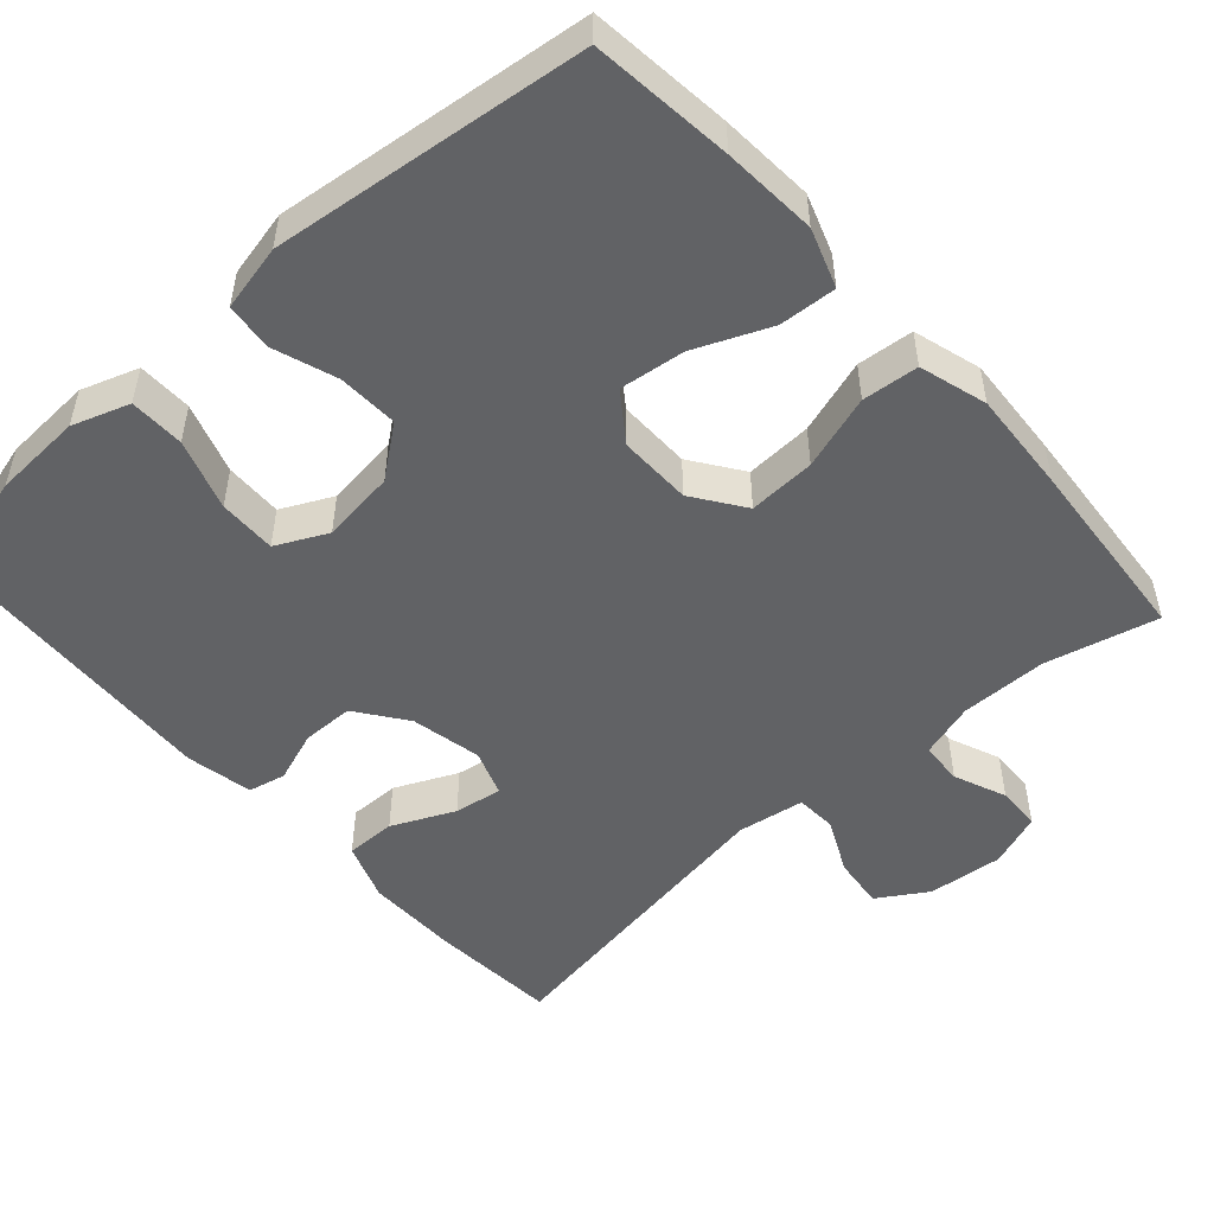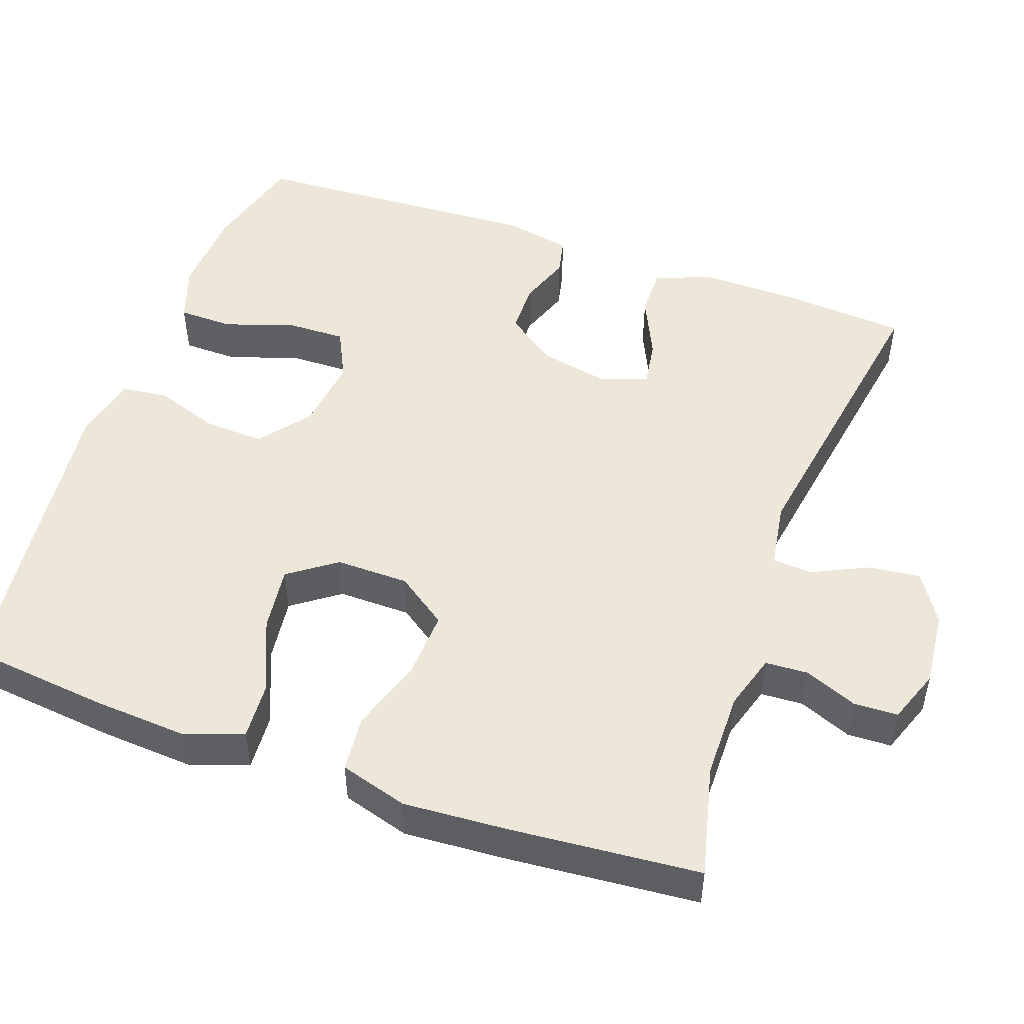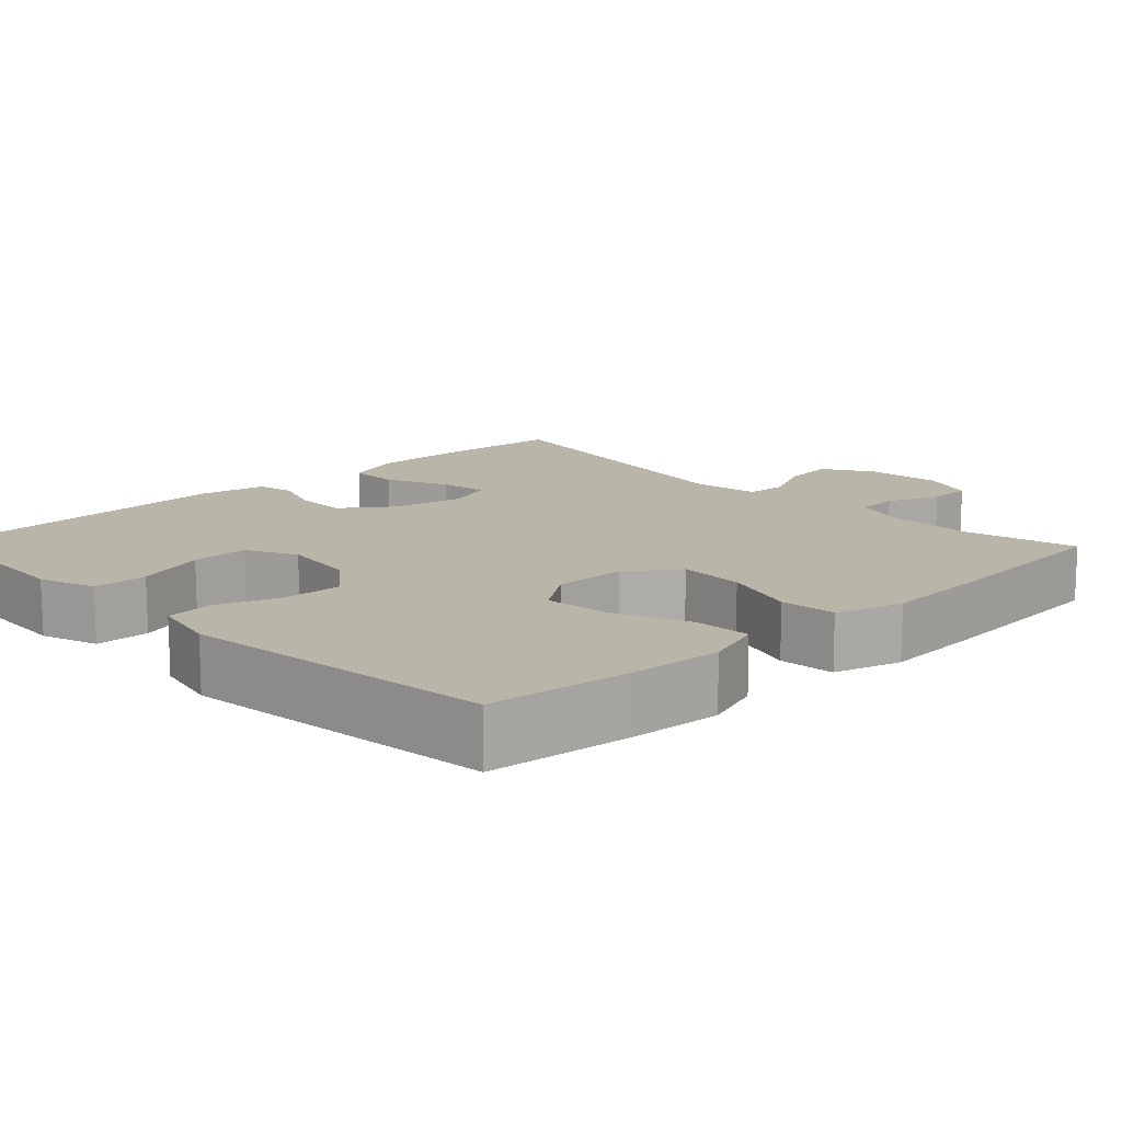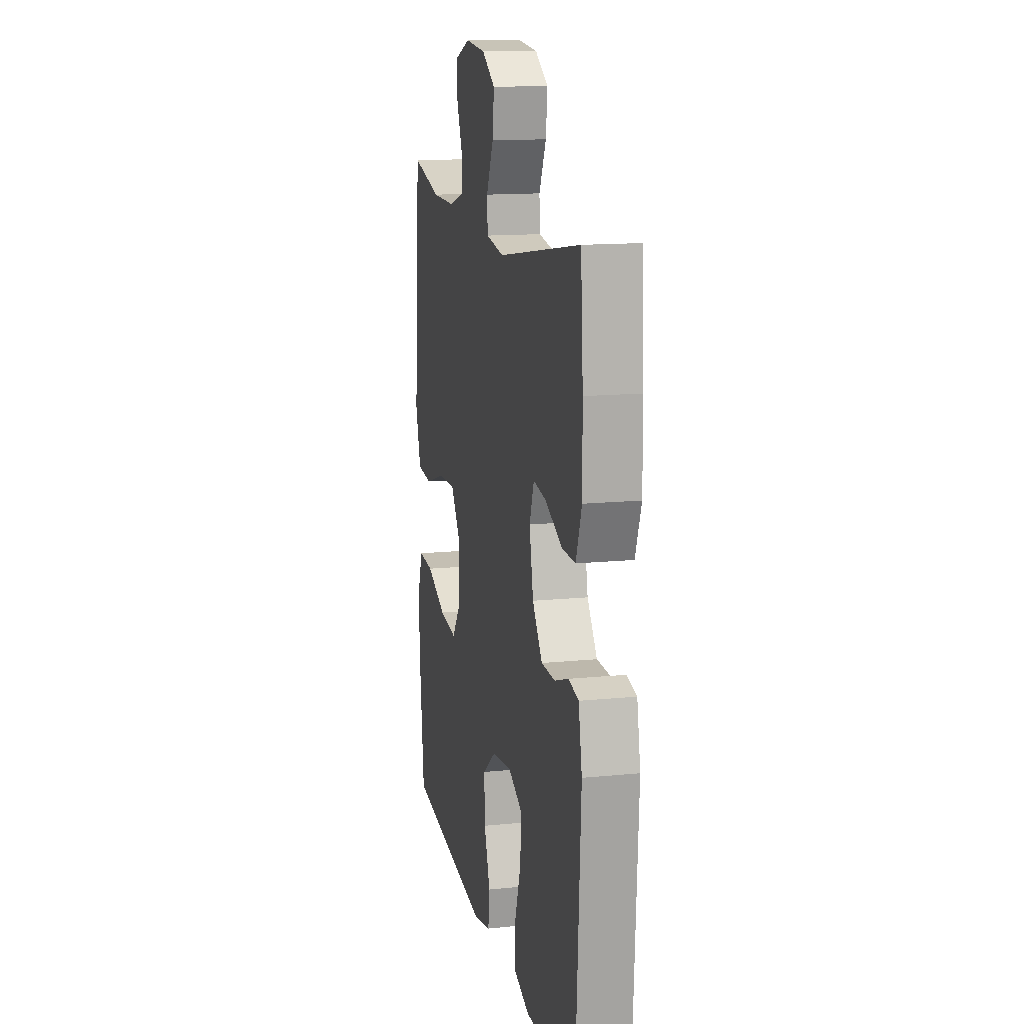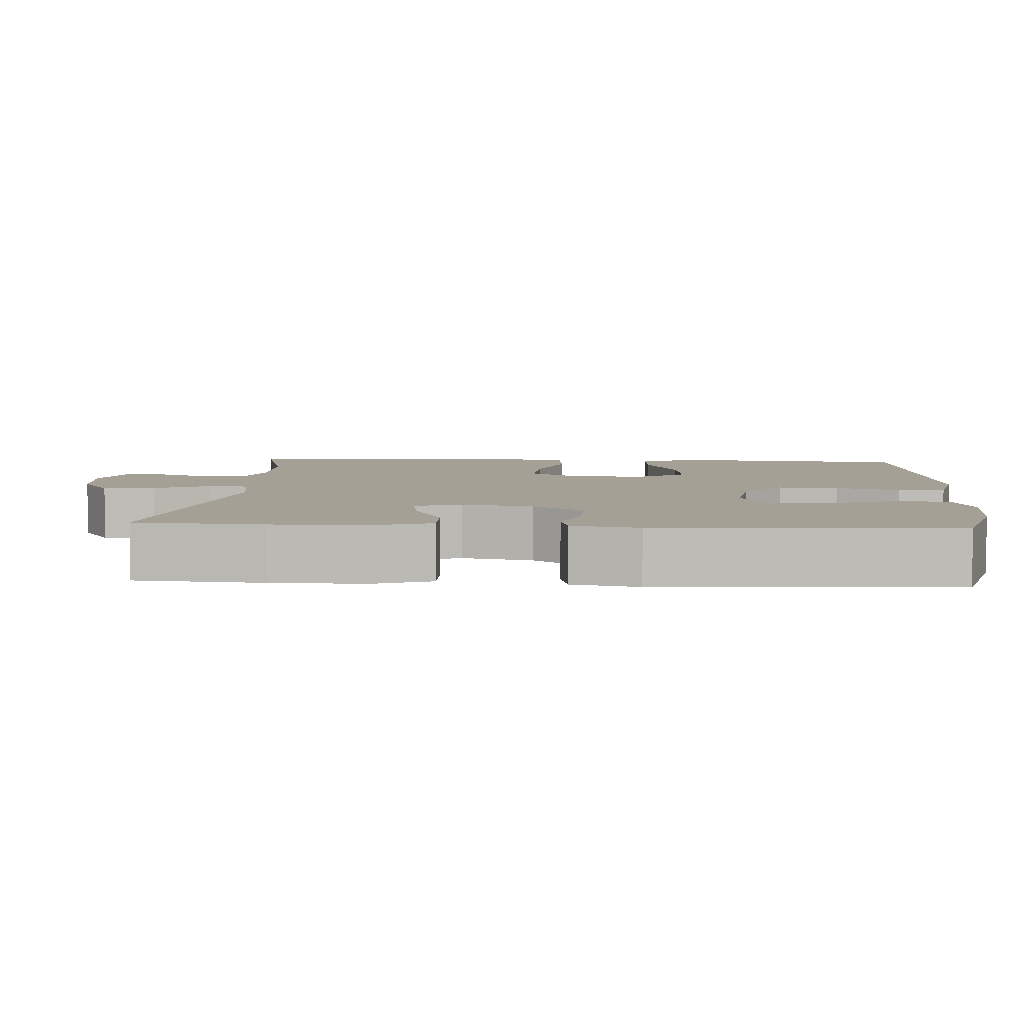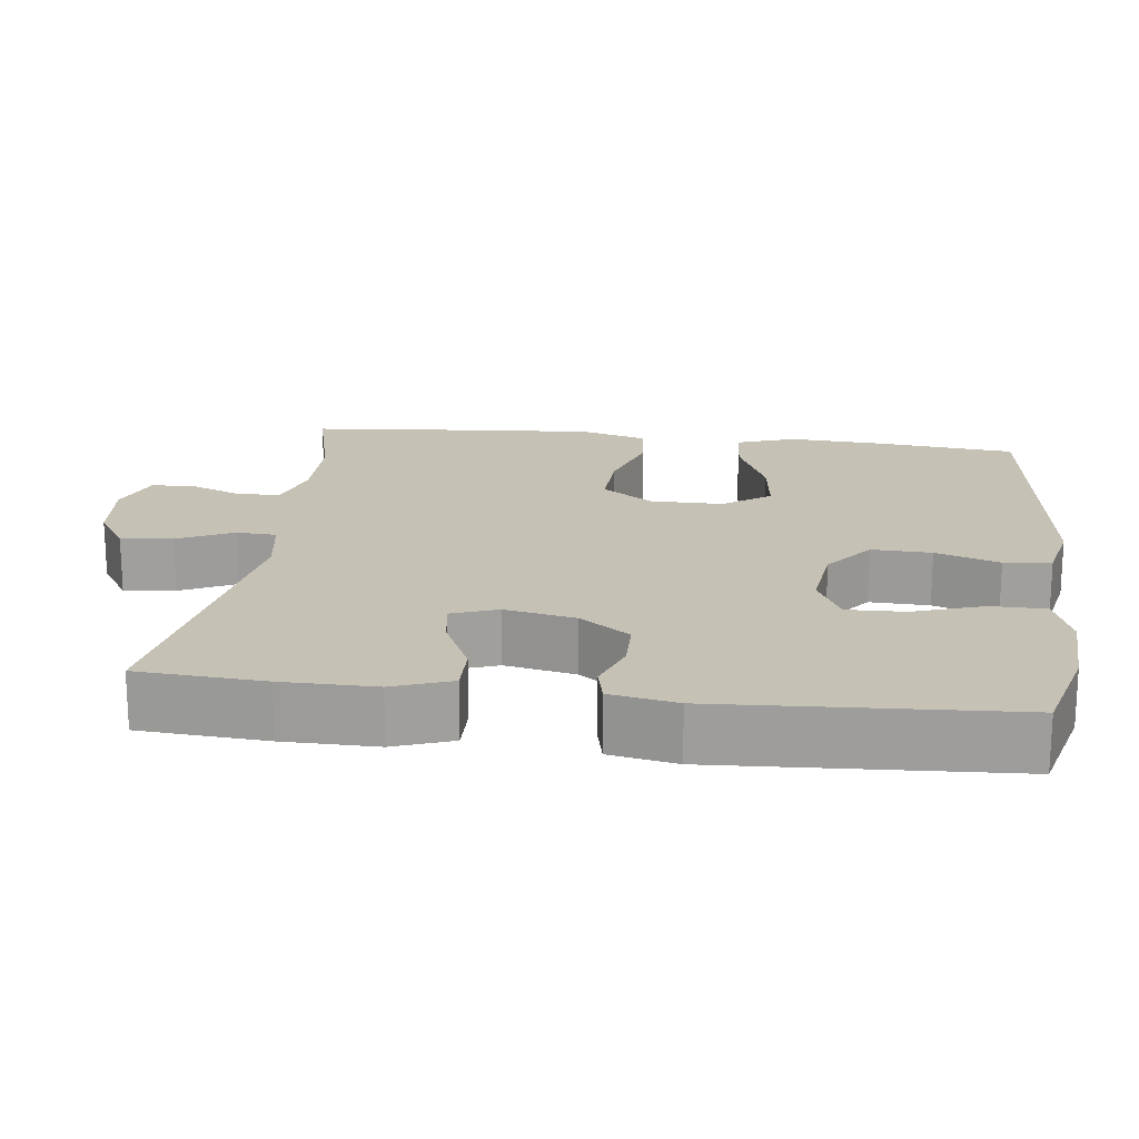
<metadata>
{"format":"obj","ext":"obj","renderer":"f3d","projection":"perspective","resolution":1024,"background":"white","views":[{"elev":-50.6,"azim":-138.1,"up":"+Y"},{"elev":49.6,"azim":-70.3,"up":"+Y"},{"elev":13.5,"azim":-133.3,"up":"+Y"},{"elev":14.0,"azim":77.4,"up":"+Z"},{"elev":5.7,"azim":93.6,"up":"+Y"},{"elev":18.7,"azim":97.0,"up":"+Y"}]}
</metadata>
<code>
v 0.5 0.07 -0.5
v 0.364 0.07 -0.536
v 0.247 0.07 -0.542
v 0.172 0.07 -0.516
v 0.171 0.07 -0.444
v 0.202 0.07 -0.351
v 0.204 0.07 -0.275
v 0.137 0.07 -0.242
v 0.04 0.07 -0.254
v -0.026 0.07 -0.305
v -0.023 0.07 -0.384
v 0.006 0.07 -0.468
v -0.001 0.07 -0.53
v -0.088 0.07 -0.549
v -0.5 0.07 -0.5
v -0.52 0.07 -0.314
v -0.528 0.07 -0.19
v -0.501 0.07 -0.113
v -0.426 0.07 -0.118
v -0.328 0.07 -0.16
v -0.242 0.07 -0.171
v -0.197 0.07 -0.109
v -0.198 0.07 -0.013
v -0.245 0.07 0.054
v -0.333 0.07 0.05
v -0.431 0.07 0.019
v -0.505 0.07 0.026
v -0.531 0.07 0.115
v -0.522 0.07 0.25
v -0.5 0.07 0.5
v -0.353 0.07 0.464
v -0.239 0.07 0.463
v -0.166 0.07 0.485
v -0.163 0.07 0.541
v -0.191 0.07 0.61
v -0.189 0.07 0.668
v -0.118 0.07 0.694
v -0.019 0.07 0.684
v 0.046 0.07 0.643
v 0.038 0.07 0.575
v 0.003 0.07 0.502
v 0.006 0.07 0.449
v 0.094 0.07 0.435
v 0.5 0.07 0.5
v 0.512 0.07 0.333
v 0.513 0.07 0.21
v 0.485 0.07 0.133
v 0.419 0.07 0.134
v 0.337 0.07 0.172
v 0.274 0.07 0.182
v 0.252 0.07 0.121
v 0.271 0.07 0.028
v 0.319 0.07 -0.038
v 0.387 0.07 -0.039
v 0.455 0.07 -0.015
v 0.504 0.07 -0.026
v 0.521 0.07 -0.114
v 0.5 0 -0.5
v 0.364 0 -0.536
v 0.247 0 -0.542
v 0.172 0 -0.516
v 0.171 0 -0.444
v 0.202 0 -0.351
v 0.204 0 -0.275
v 0.137 0 -0.242
v 0.04 0 -0.254
v -0.026 0 -0.305
v -0.023 0 -0.384
v 0.006 0 -0.468
v -0.001 0 -0.53
v -0.088 0 -0.549
v -0.5 0 -0.5
v -0.52 0 -0.314
v -0.528 0 -0.19
v -0.501 0 -0.113
v -0.426 0 -0.118
v -0.328 0 -0.16
v -0.242 0 -0.171
v -0.197 0 -0.109
v -0.198 0 -0.013
v -0.245 0 0.054
v -0.333 0 0.05
v -0.431 0 0.019
v -0.505 0 0.026
v -0.531 0 0.115
v -0.522 0 0.25
v -0.5 0 0.5
v -0.353 0 0.464
v -0.239 0 0.463
v -0.166 0 0.485
v -0.163 0 0.541
v -0.191 0 0.61
v -0.189 0 0.668
v -0.118 0 0.694
v -0.019 0 0.684
v 0.046 0 0.643
v 0.038 0 0.575
v 0.003 0 0.502
v 0.006 0 0.449
v 0.094 0 0.435
v 0.5 0 0.5
v 0.512 0 0.333
v 0.513 0 0.21
v 0.485 0 0.133
v 0.419 0 0.134
v 0.337 0 0.172
v 0.274 0 0.182
v 0.252 0 0.121
v 0.271 0 0.028
v 0.319 0 -0.038
v 0.387 0 -0.039
v 0.455 0 -0.015
v 0.504 0 -0.026
v 0.521 0 -0.114
f 4 5 6
f 3 4 6
f 2 3 6
f 1 2 6
f 57 1 6
f 56 57 6
f 55 56 6
f 54 55 6
f 53 54 6 7
f 52 53 7 8
f 51 52 8 9
f 50 51 9 10
f 47 48 49
f 46 47 49
f 45 46 49
f 44 45 49
f 43 44 49
f 42 43 49 50
f 39 40 41
f 38 39 41
f 37 38 41
f 36 37 41
f 35 36 41
f 34 35 41
f 33 34 41 42
f 42 50 10
f 33 42 10
f 32 33 10
f 29 30 31
f 28 29 31
f 27 28 31
f 26 27 31
f 25 26 31
f 24 25 31 32
f 18 19 20
f 17 18 20
f 16 17 20
f 15 16 20
f 14 15 20
f 13 14 20
f 12 13 20
f 11 12 20
f 11 20 21
f 10 11 21 22
f 23 24 32
f 23 32 10
f 10 22 23
f 63 62 61
f 63 61 60
f 63 60 59
f 63 59 58
f 63 58 114
f 63 114 113
f 63 113 112
f 63 112 111
f 64 63 111 110
f 65 64 110 109
f 66 65 109 108
f 67 66 108 107
f 106 105 104
f 106 104 103
f 106 103 102
f 106 102 101
f 106 101 100
f 107 106 100 99
f 98 97 96
f 98 96 95
f 98 95 94
f 98 94 93
f 98 93 92
f 98 92 91
f 99 98 91 90
f 67 107 99
f 67 99 90
f 67 90 89
f 88 87 86
f 88 86 85
f 88 85 84
f 88 84 83
f 88 83 82
f 89 88 82 81
f 77 76 75
f 77 75 74
f 77 74 73
f 77 73 72
f 77 72 71
f 77 71 70
f 77 70 69
f 77 69 68
f 78 77 68
f 79 78 68 67
f 89 81 80
f 67 89 80
f 80 79 67
f 1 58 59 2
f 2 59 60 3
f 3 60 61 4
f 4 61 62 5
f 5 62 63 6
f 6 63 64 7
f 7 64 65 8
f 8 65 66 9
f 9 66 67 10
f 10 67 68 11
f 11 68 69 12
f 12 69 70 13
f 13 70 71 14
f 14 71 72 15
f 15 72 73 16
f 16 73 74 17
f 17 74 75 18
f 18 75 76 19
f 19 76 77 20
f 20 77 78 21
f 21 78 79 22
f 22 79 80 23
f 23 80 81 24
f 24 81 82 25
f 25 82 83 26
f 26 83 84 27
f 27 84 85 28
f 28 85 86 29
f 29 86 87 30
f 30 87 88 31
f 31 88 89 32
f 32 89 90 33
f 33 90 91 34
f 34 91 92 35
f 35 92 93 36
f 36 93 94 37
f 37 94 95 38
f 38 95 96 39
f 39 96 97 40
f 40 97 98 41
f 41 98 99 42
f 42 99 100 43
f 43 100 101 44
f 44 101 102 45
f 45 102 103 46
f 46 103 104 47
f 47 104 105 48
f 48 105 106 49
f 49 106 107 50
f 50 107 108 51
f 51 108 109 52
f 52 109 110 53
f 53 110 111 54
f 54 111 112 55
f 55 112 113 56
f 56 113 114 57
f 57 114 58 1

</code>
